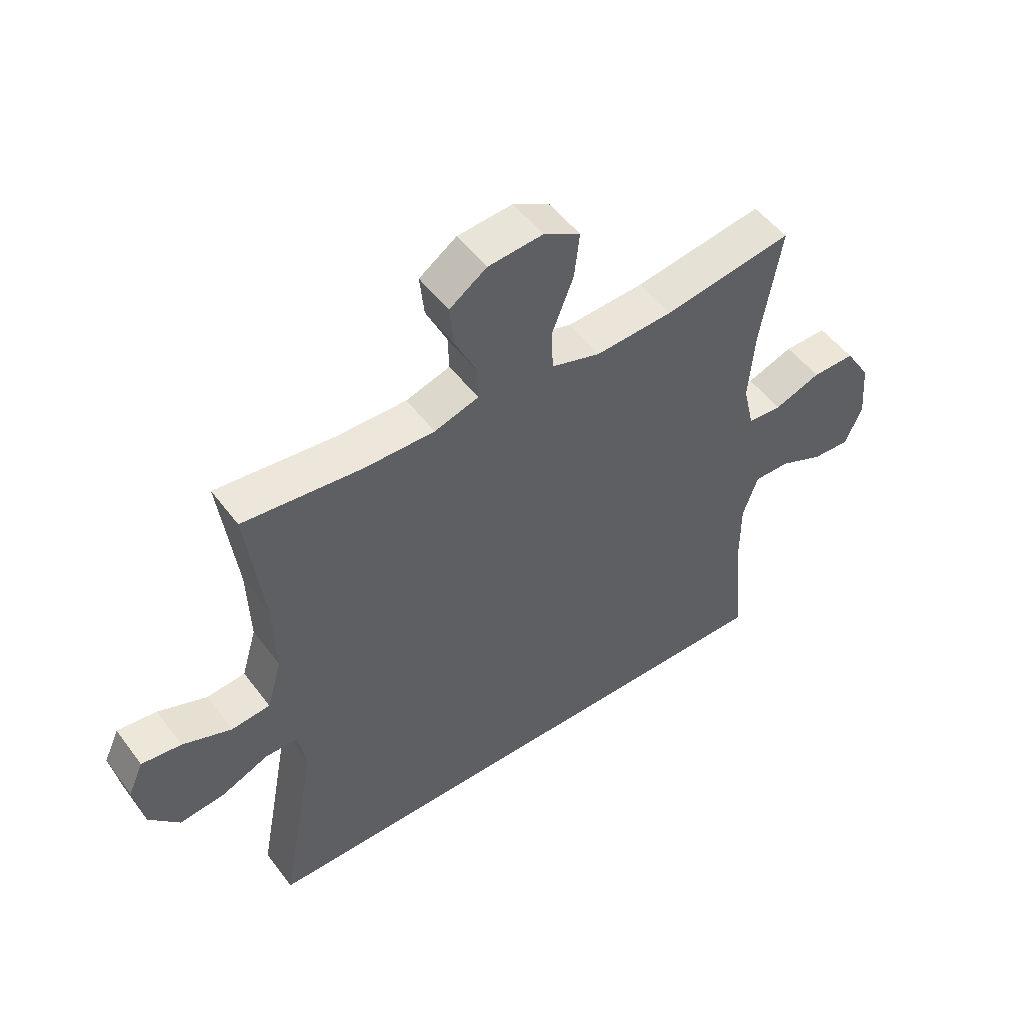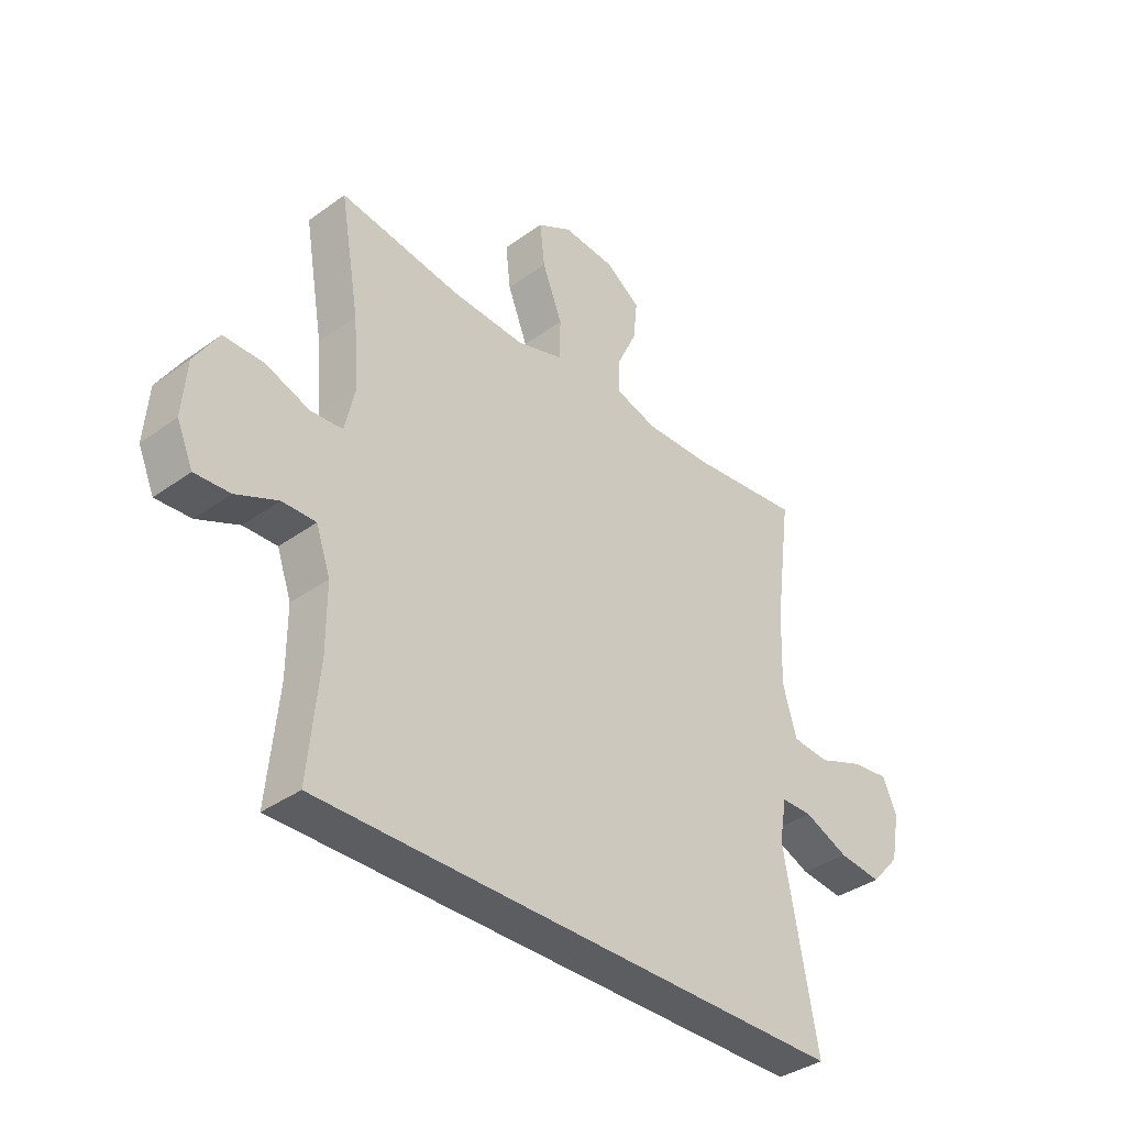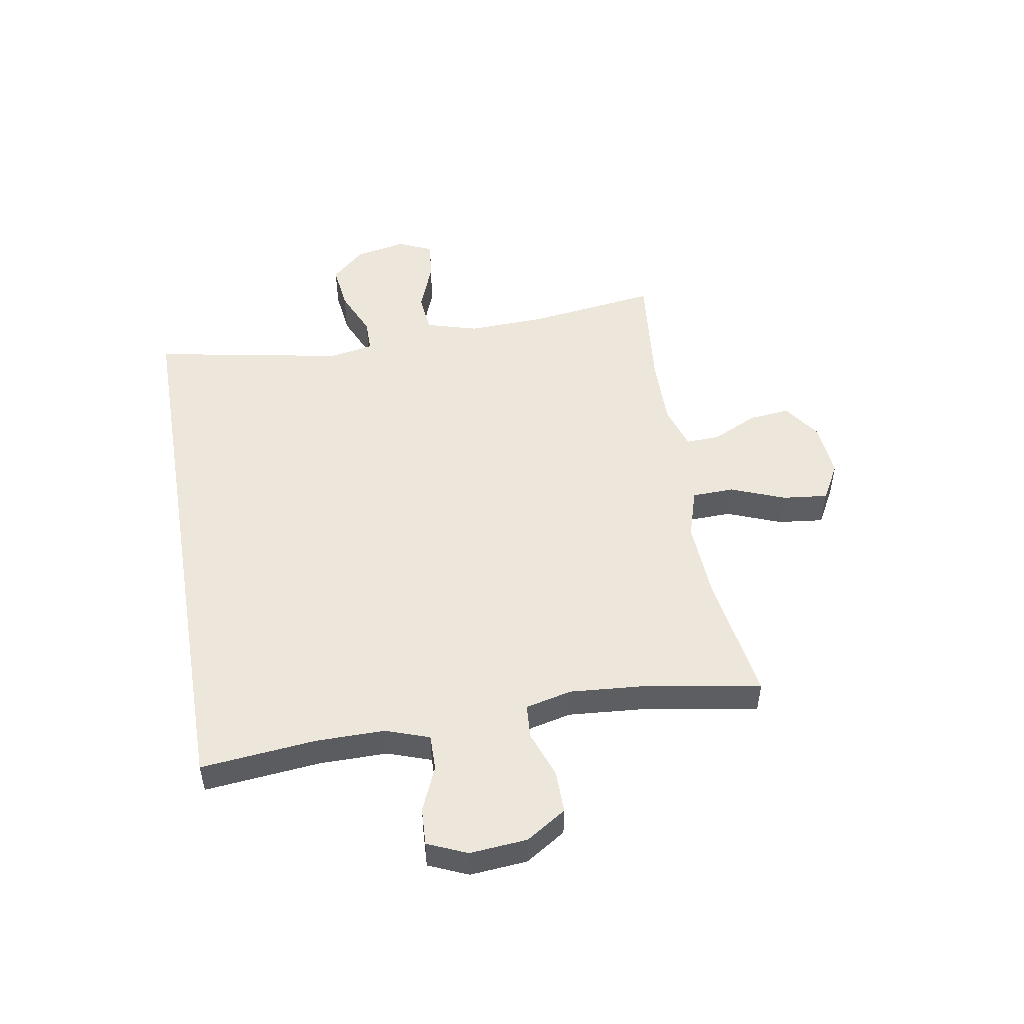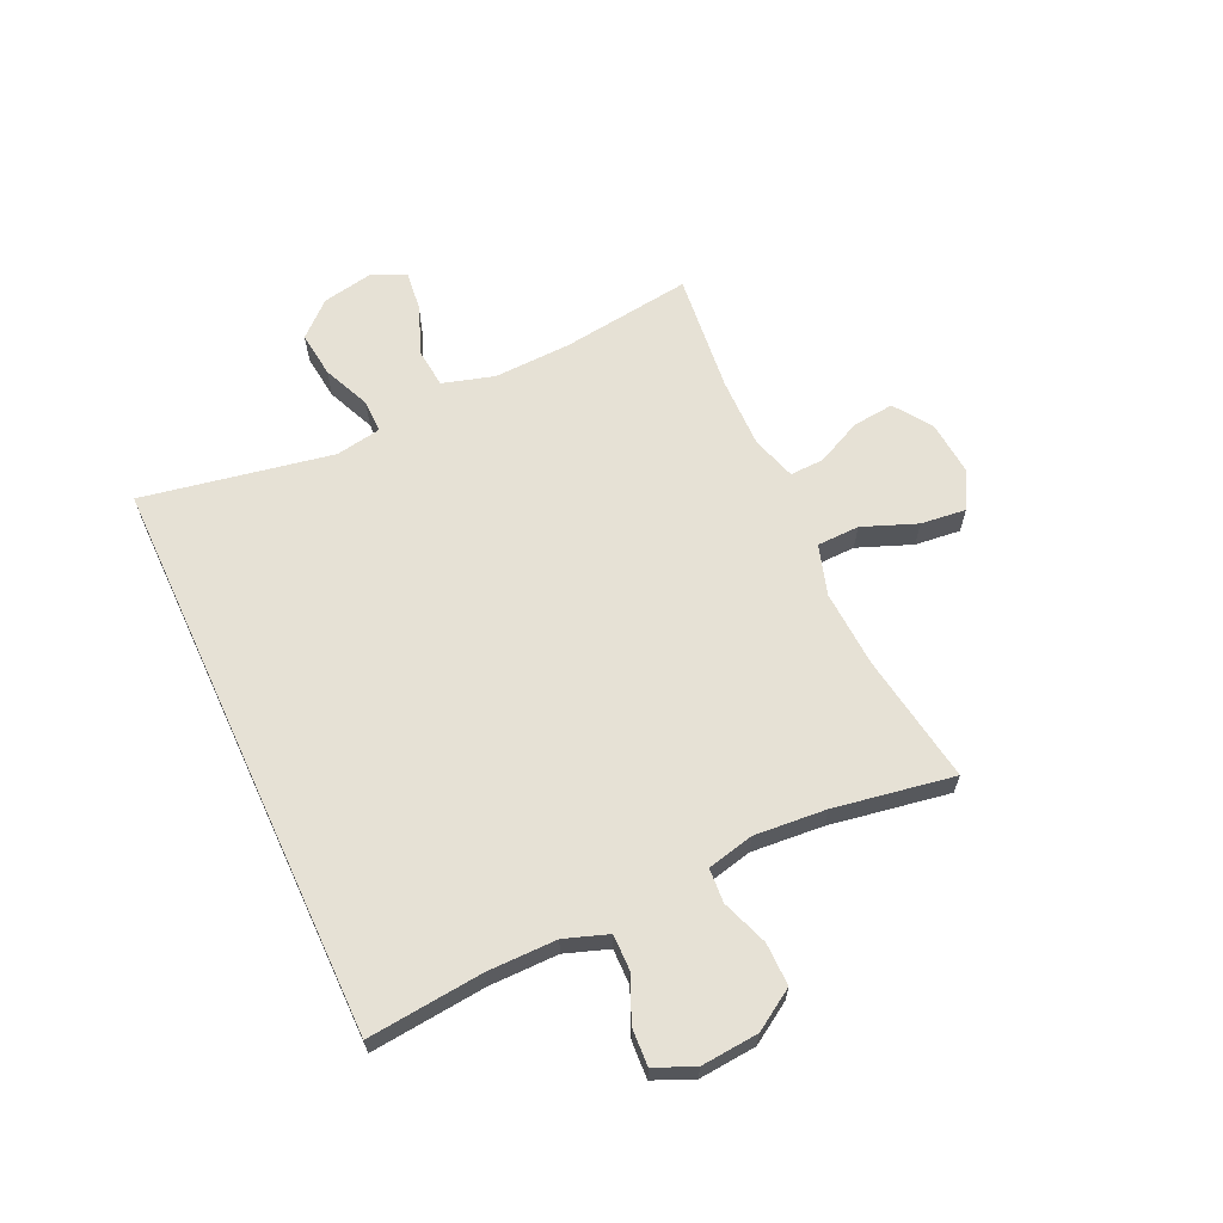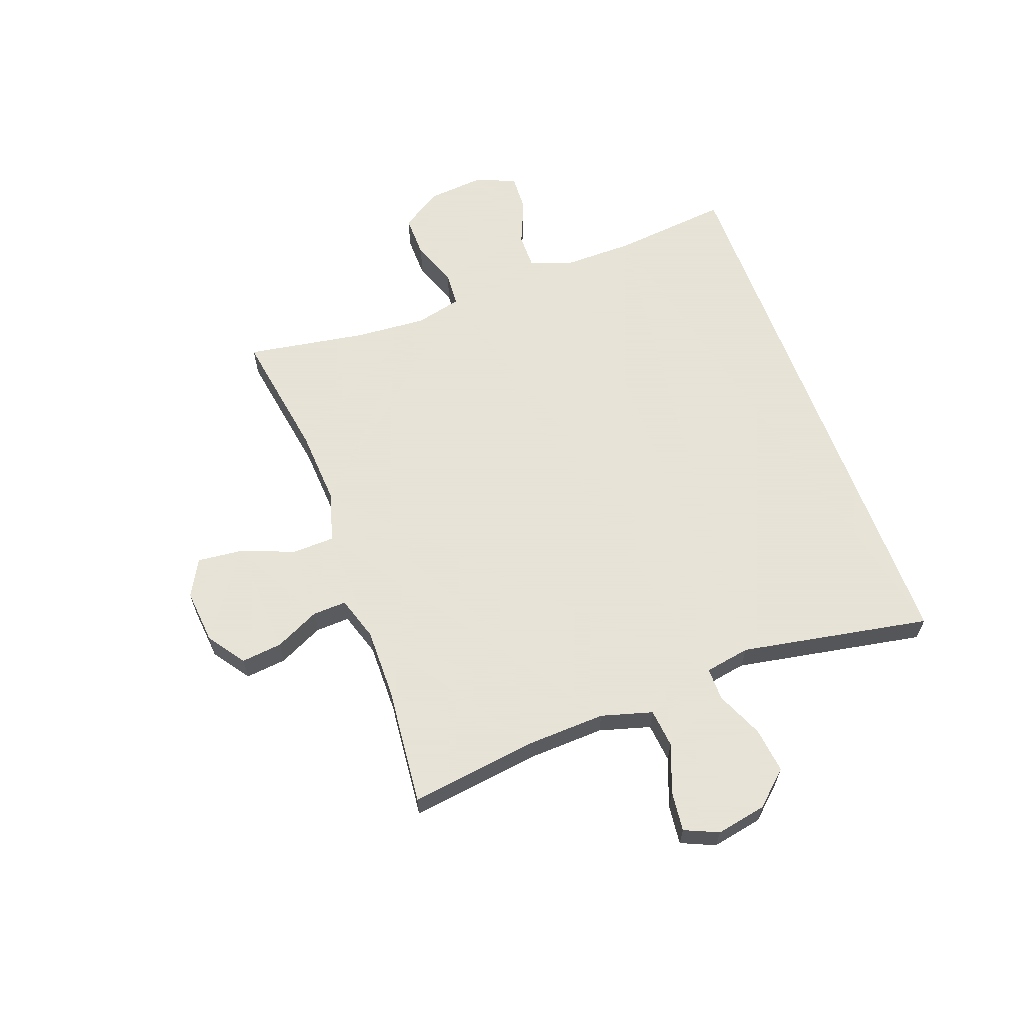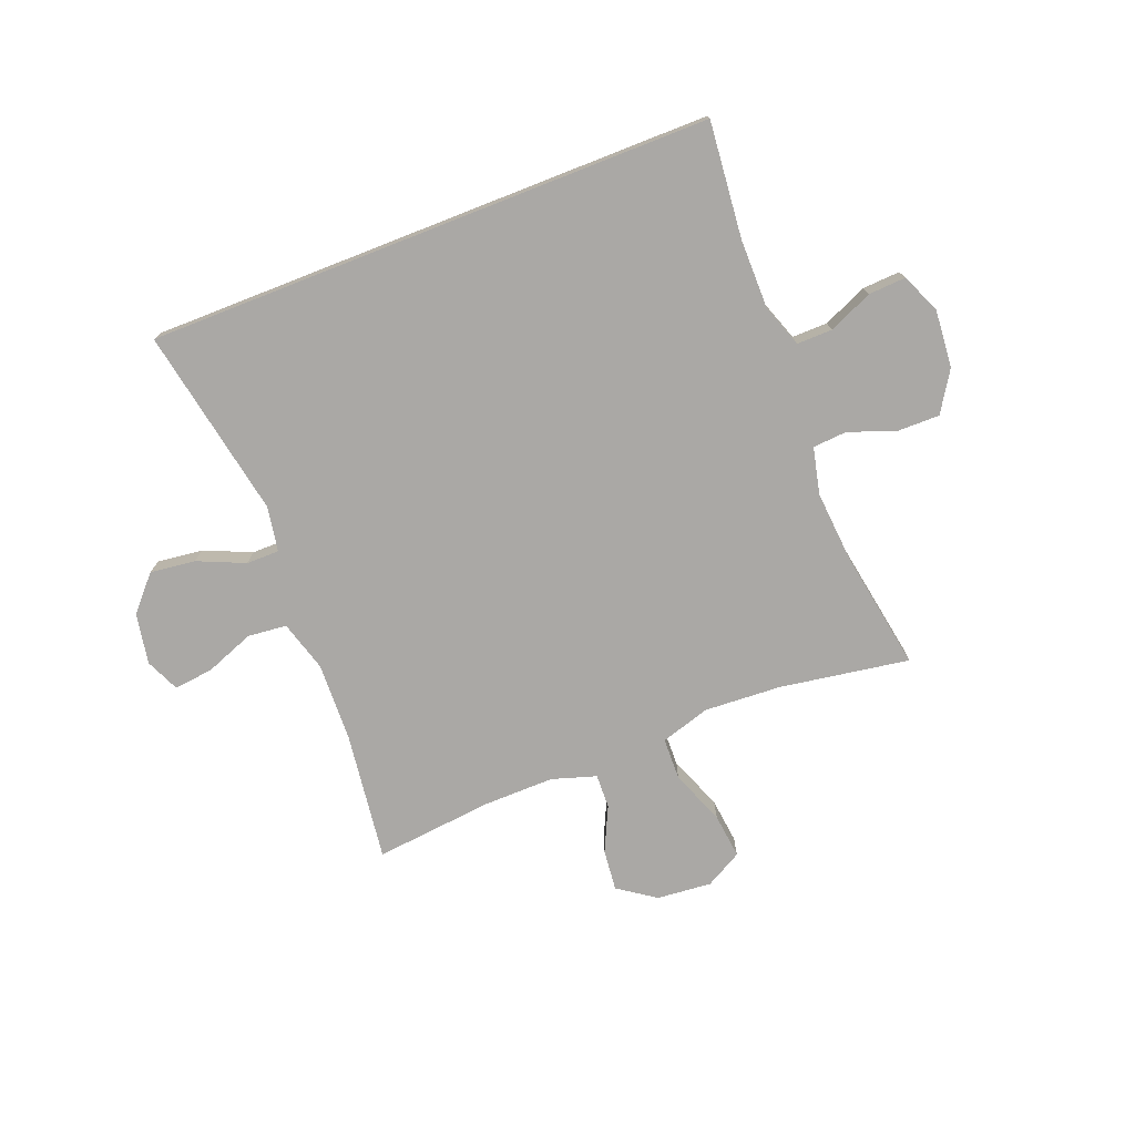
<metadata>
{"format":"obj","ext":"obj","renderer":"f3d","projection":"perspective","resolution":1024,"background":"white","views":[{"elev":50.8,"azim":144.5,"up":"+Z"},{"elev":-36.9,"azim":-47.0,"up":"+Z"},{"elev":51.0,"azim":-99.7,"up":"+Y"},{"elev":64.4,"azim":-114.8,"up":"+Y"},{"elev":62.8,"azim":69.6,"up":"+Y"},{"elev":-75.1,"azim":-158.6,"up":"+Y"}]}
</metadata>
<code>
o path98_path98.001
v 0.5063 0.0375 -0.5267
v 0.4438 0.0375 -0.1907
v 0.4576 0.0375 -0.1107
v 0.5157 0.0375 -0.1107
v 0.5989 0.0375 -0.147
v 0.6795 0.0375 -0.1568
v 0.7332 0.0375 -0.09731
v 0.7501 0.0375 -0.007777
v 0.7234 0.0375 0.05227
v 0.6532 0.0375 0.04394
v 0.5668 0.0375 0.011
v 0.498 0.0375 0.01786
v 0.4716 0.0375 0.1086
v 0.4764 0.0375 0.2462
v 0.5063 0.0375 0.4753
v 0.296 0.0375 0.4536
v 0.1715 0.0375 0.452
v 0.09305 0.0375 0.4765
v 0.09516 0.0375 0.537
v 0.1326 0.0375 0.6159
v 0.1403 0.0375 0.6891
v 0.07453 0.0375 0.7351
v -0.02258 0.0375 0.7438
v -0.08747 0.0375 0.708
v -0.07841 0.0375 0.6277
v -0.04107 0.0375 0.5321
v -0.04298 0.0375 0.4576
v -0.1307 0.0375 0.4309
v -0.2669 0.0375 0.4386
v -0.4954 0.0375 0.4753
v -0.4593 0.0375 0.2633
v -0.4491 0.0375 0.1366
v -0.4682 0.0375 0.05417
v -0.5286 0.0375 0.05007
v -0.6106 0.0375 0.08024
v -0.686 0.0375 0.081
v -0.7312 0.0375 0.009739
v -0.7397 0.0375 -0.09206
v -0.7094 0.0375 -0.1619
v -0.6435 0.0375 -0.1583
v -0.5649 0.0375 -0.1241
v -0.5019 0.0375 -0.1233
v -0.4751 0.0375 -0.2003
v -0.4752 0.0375 -0.3218
v -0.4954 0.0375 -0.5267
v 0.5063 -0.0375 -0.5267
v 0.4438 -0.0375 -0.1907
v 0.4576 -0.0375 -0.1107
v 0.5157 -0.0375 -0.1107
v 0.5989 -0.0375 -0.147
v 0.6795 -0.0375 -0.1568
v 0.7332 -0.0375 -0.09731
v 0.7501 -0.0375 -0.007777
v 0.7234 -0.0375 0.05227
v 0.6532 -0.0375 0.04394
v 0.5668 -0.0375 0.011
v 0.498 -0.0375 0.01786
v 0.4716 -0.0375 0.1086
v 0.4764 -0.0375 0.2462
v 0.5063 -0.0375 0.4753
v 0.296 -0.0375 0.4536
v 0.1715 -0.0375 0.452
v 0.09305 -0.0375 0.4765
v 0.09516 -0.0375 0.537
v 0.1326 -0.0375 0.6159
v 0.1403 -0.0375 0.6891
v 0.07453 -0.0375 0.7351
v -0.02258 -0.0375 0.7438
v -0.08747 -0.0375 0.708
v -0.07841 -0.0375 0.6277
v -0.04107 -0.0375 0.5321
v -0.04298 -0.0375 0.4576
v -0.1307 -0.0375 0.4309
v -0.2669 -0.0375 0.4386
v -0.4954 -0.0375 0.4753
v -0.4593 -0.0375 0.2633
v -0.4491 -0.0375 0.1366
v -0.4682 -0.0375 0.05417
v -0.5286 -0.0375 0.05007
v -0.6106 -0.0375 0.08024
v -0.686 -0.0375 0.081
v -0.7312 -0.0375 0.009739
v -0.7397 -0.0375 -0.09206
v -0.7094 -0.0375 -0.1619
v -0.6435 -0.0375 -0.1583
v -0.5649 -0.0375 -0.1241
v -0.5019 -0.0375 -0.1233
v -0.4751 -0.0375 -0.2003
v -0.4752 -0.0375 -0.3218
v -0.4954 -0.0375 -0.5267
v 0.7332 0.0375 -0.09731
v 0.7501 0.0375 -0.007777
v 0.7234 0.0375 0.05227
v 0.7234 0.0375 0.05227
v 0.6795 0.0375 -0.1568
v 0.6532 0.0375 0.04394
v 0.5989 0.0375 -0.147
v 0.5668 0.0375 0.011
v 0.5157 0.0375 -0.1107
v 0.498 0.0375 0.01786
v 0.498 0.0375 0.01786
v 0.4576 0.0375 -0.1107
v 0.4576 0.0375 -0.1107
v 0.5063 0.0375 -0.5267
v 0.5063 0.0375 -0.5267
v -0.4954 0.0375 -0.5267
v -0.4954 0.0375 -0.5267
v 0.4716 0.0375 0.1086
v 0.4764 0.0375 0.2462
v 0.5063 0.0375 0.4753
v 0.5063 0.0375 0.4753
v 0.4438 0.0375 -0.1907
v 0.296 0.0375 0.4536
v 0.1715 0.0375 0.452
v 0.09305 0.0375 0.4765
v 0.09305 0.0375 0.4765
v 0.1326 0.0375 0.6159
v 0.1403 0.0375 0.6891
v 0.1403 0.0375 0.6891
v 0.07453 0.0375 0.7351
v 0.09516 0.0375 0.537
v -0.02258 0.0375 0.7438
v -0.04107 0.0375 0.5321
v -0.04298 0.0375 0.4576
v -0.04298 0.0375 0.4576
v -0.08747 0.0375 0.708
v -0.08747 0.0375 0.708
v -0.07841 0.0375 0.6277
v -0.1307 0.0375 0.4309
v -0.2669 0.0375 0.4386
v -0.4491 0.0375 0.1366
v -0.4682 0.0375 0.05417
v -0.4682 0.0375 0.05417
v -0.4593 0.0375 0.2633
v -0.4751 0.0375 -0.2003
v -0.4752 0.0375 -0.3218
v -0.5286 0.0375 0.05007
v -0.4954 0.0375 0.4753
v -0.4954 0.0375 0.4753
v -0.5019 0.0375 -0.1233
v -0.5019 0.0375 -0.1233
v -0.5649 0.0375 -0.1241
v -0.6106 0.0375 0.08024
v -0.6435 0.0375 -0.1583
v -0.686 0.0375 0.081
v -0.7094 0.0375 -0.1619
v -0.7094 0.0375 -0.1619
v -0.7312 0.0375 0.009739
v -0.7397 0.0375 -0.09206
v 0.7332 -0.0375 -0.09731
v 0.7501 -0.0375 -0.007777
v 0.7234 -0.0375 0.05227
v 0.7234 -0.0375 0.05227
v 0.6795 -0.0375 -0.1568
v 0.6532 -0.0375 0.04394
v 0.5989 -0.0375 -0.147
v 0.5668 -0.0375 0.011
v 0.5157 -0.0375 -0.1107
v 0.498 -0.0375 0.01786
v 0.498 -0.0375 0.01786
v 0.4576 -0.0375 -0.1107
v 0.4576 -0.0375 -0.1107
v 0.5063 -0.0375 -0.5267
v 0.5063 -0.0375 -0.5267
v -0.4954 -0.0375 -0.5267
v -0.4954 -0.0375 -0.5267
v 0.4716 -0.0375 0.1086
v 0.4764 -0.0375 0.2462
v 0.5063 -0.0375 0.4753
v 0.5063 -0.0375 0.4753
v 0.4438 -0.0375 -0.1907
v 0.296 -0.0375 0.4536
v 0.1715 -0.0375 0.452
v 0.09305 -0.0375 0.4765
v 0.09305 -0.0375 0.4765
v 0.1326 -0.0375 0.6159
v 0.1403 -0.0375 0.6891
v 0.1403 -0.0375 0.6891
v 0.07453 -0.0375 0.7351
v 0.09516 -0.0375 0.537
v -0.02258 -0.0375 0.7438
v -0.04107 -0.0375 0.5321
v -0.04298 -0.0375 0.4576
v -0.04298 -0.0375 0.4576
v -0.08747 -0.0375 0.708
v -0.08747 -0.0375 0.708
v -0.07841 -0.0375 0.6277
v -0.1307 -0.0375 0.4309
v -0.2669 -0.0375 0.4386
v -0.4491 -0.0375 0.1366
v -0.4682 -0.0375 0.05417
v -0.4682 -0.0375 0.05417
v -0.4593 -0.0375 0.2633
v -0.4751 -0.0375 -0.2003
v -0.4752 -0.0375 -0.3218
v -0.5286 -0.0375 0.05007
v -0.4954 -0.0375 0.4753
v -0.4954 -0.0375 0.4753
v -0.5019 -0.0375 -0.1233
v -0.5019 -0.0375 -0.1233
v -0.5649 -0.0375 -0.1241
v -0.6106 -0.0375 0.08024
v -0.6435 -0.0375 -0.1583
v -0.686 -0.0375 0.081
v -0.7094 -0.0375 -0.1619
v -0.7094 -0.0375 -0.1619
v -0.7312 -0.0375 0.009739
v -0.7397 -0.0375 -0.09206
f 194 171 191
f 199 194 191
f 187 181 185
f 193 190 189
f 201 199 196
f 191 161 188
f 183 174 182
f 176 187 180
f 179 187 176
f 156 157 158
f 183 167 173
f 163 195 165
f 174 180 182
f 190 191 188
f 207 201 202
f 157 150 155
f 171 194 195
f 201 208 203
f 183 173 174
f 204 207 202
f 150 156 154
f 155 151 152
f 161 158 159
f 179 181 187
f 202 201 196
f 167 161 159
f 191 171 161
f 171 195 163
f 157 156 150
f 172 168 169
f 205 203 208
f 167 168 173
f 188 161 167
f 173 168 172
f 193 189 197
f 179 176 177
f 182 180 187
f 196 199 191
f 159 158 157
f 188 167 183
f 189 190 188
f 155 150 151
f 208 201 207
f 7 8 53 52
f 8 94 153 53
f 6 7 52 51
f 9 10 55 54
f 5 6 51 50
f 10 11 56 55
f 4 5 50 49
f 11 101 160 56
f 103 4 49 162
f 107 105 164 166
f 12 13 58 57
f 14 111 170 59
f 13 14 59 58
f 1 2 47 46
f 2 3 48 47
f 15 16 61 60
f 16 17 62 61
f 17 116 175 62
f 20 119 178 65
f 21 22 67 66
f 19 20 65 64
f 18 19 64 63
f 22 23 68 67
f 26 125 184 71
f 23 127 186 68
f 25 26 71 70
f 24 25 70 69
f 27 28 73 72
f 28 29 74 73
f 32 133 192 77
f 31 32 77 76
f 43 44 89 88
f 33 34 79 78
f 139 31 76 198
f 29 30 75 74
f 141 43 88 200
f 44 45 90 89
f 41 42 87 86
f 34 35 80 79
f 40 41 86 85
f 35 36 81 80
f 147 40 85 206
f 36 37 82 81
f 38 39 84 83
f 37 38 83 82
f 135 132 112
f 140 132 135
f 128 126 122
f 134 130 131
f 142 137 140
f 132 129 102
f 124 123 115
f 117 121 128
f 120 117 128
f 97 99 98
f 124 114 108
f 104 106 136
f 115 123 121
f 131 129 132
f 148 143 142
f 98 96 91
f 112 136 135
f 142 144 149
f 124 115 114
f 145 143 148
f 91 95 97
f 96 93 92
f 102 100 99
f 120 128 122
f 143 137 142
f 108 100 102
f 132 102 112
f 112 104 136
f 98 91 97
f 113 110 109
f 146 149 144
f 108 114 109
f 129 108 102
f 114 113 109
f 134 138 130
f 120 118 117
f 123 128 121
f 137 132 140
f 100 98 99
f 129 124 108
f 130 129 131
f 96 92 91
f 149 148 142

</code>
